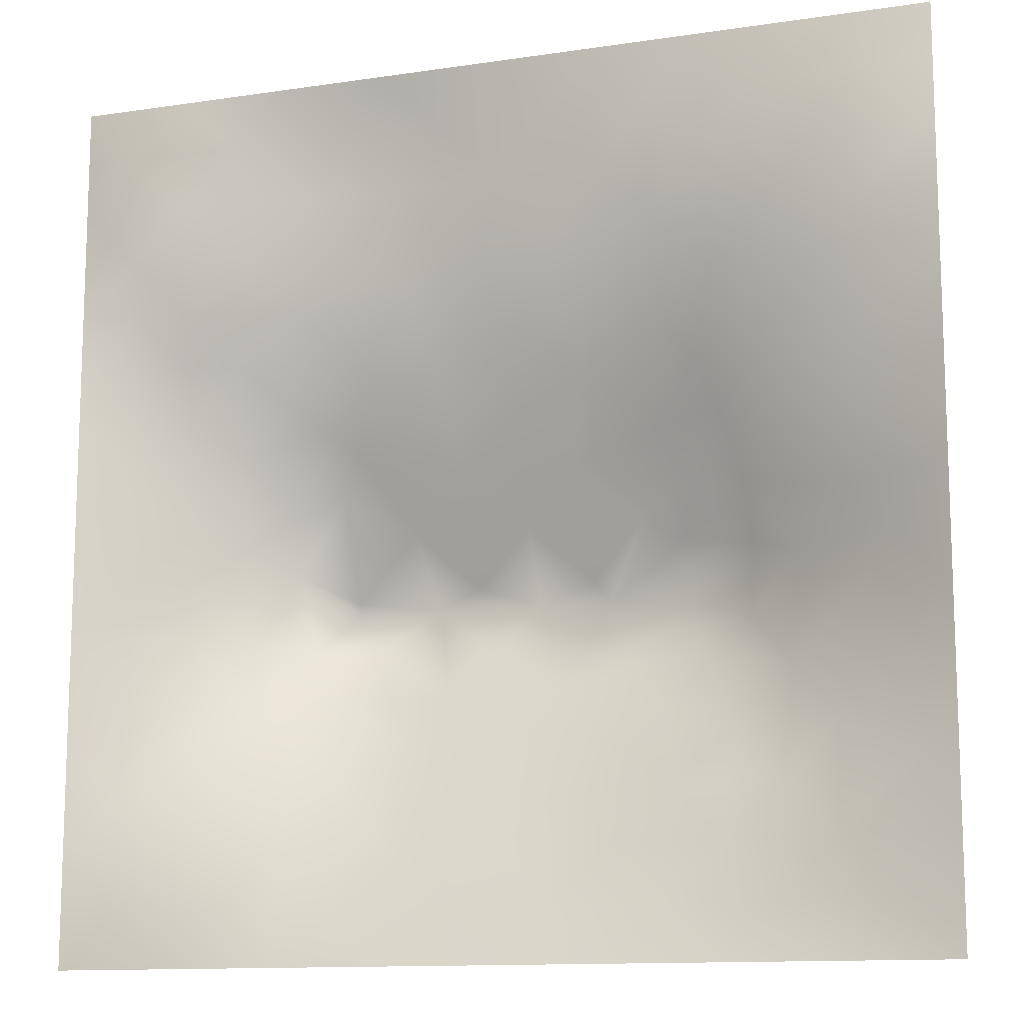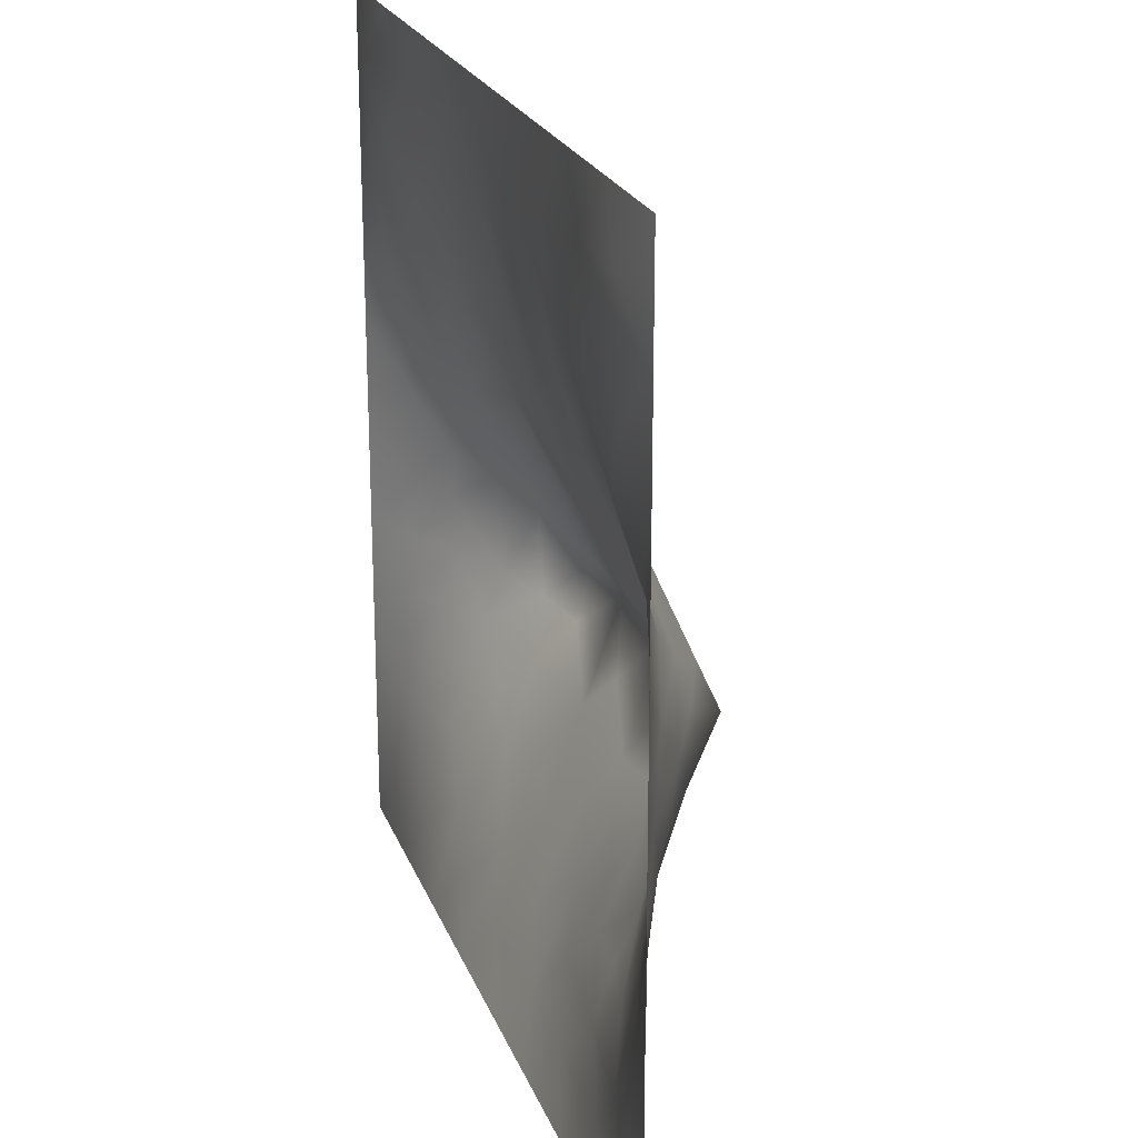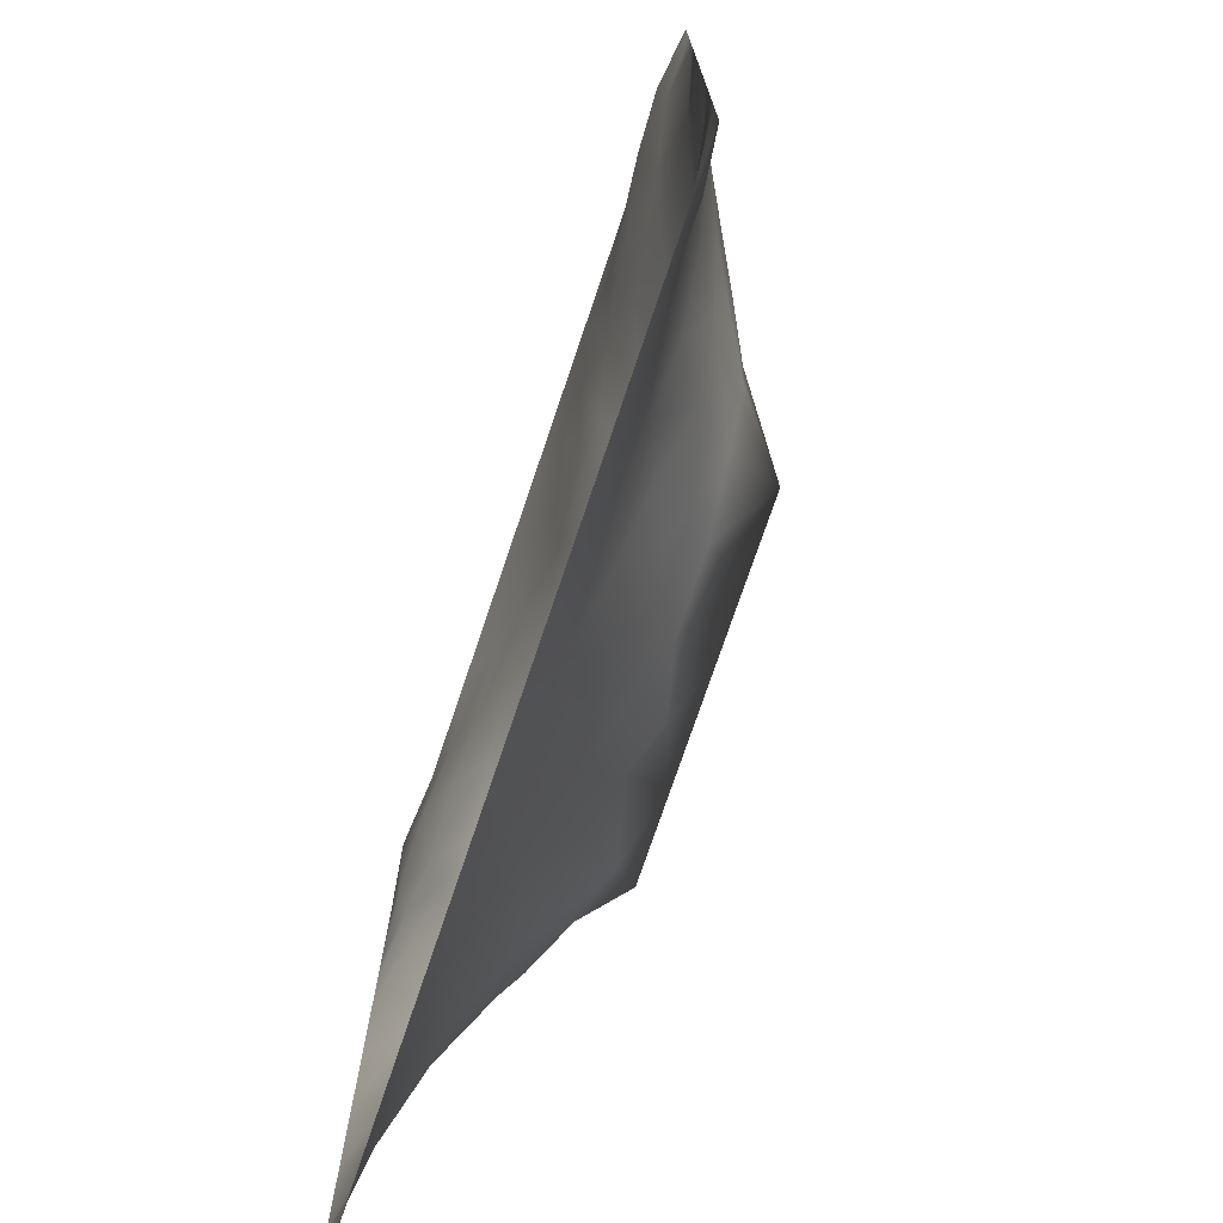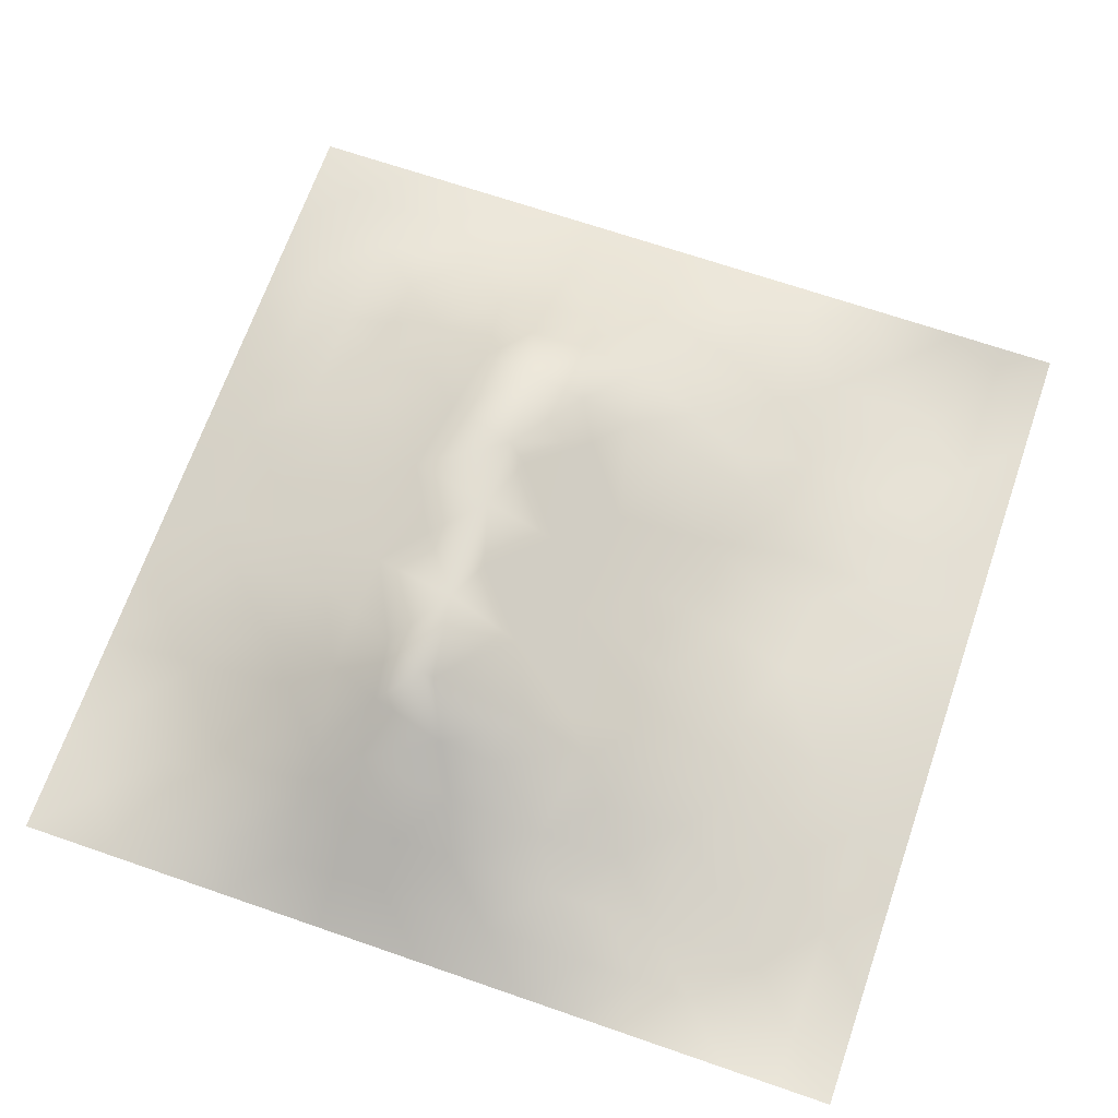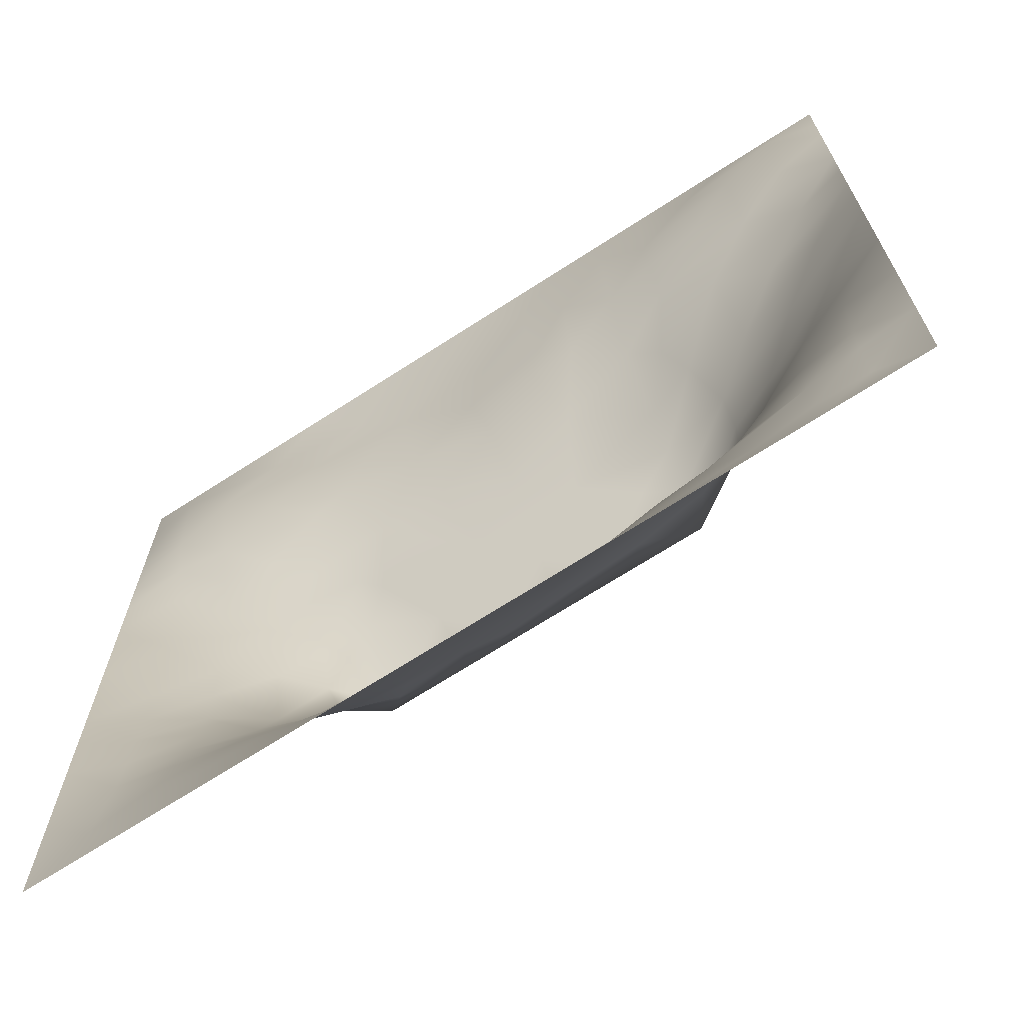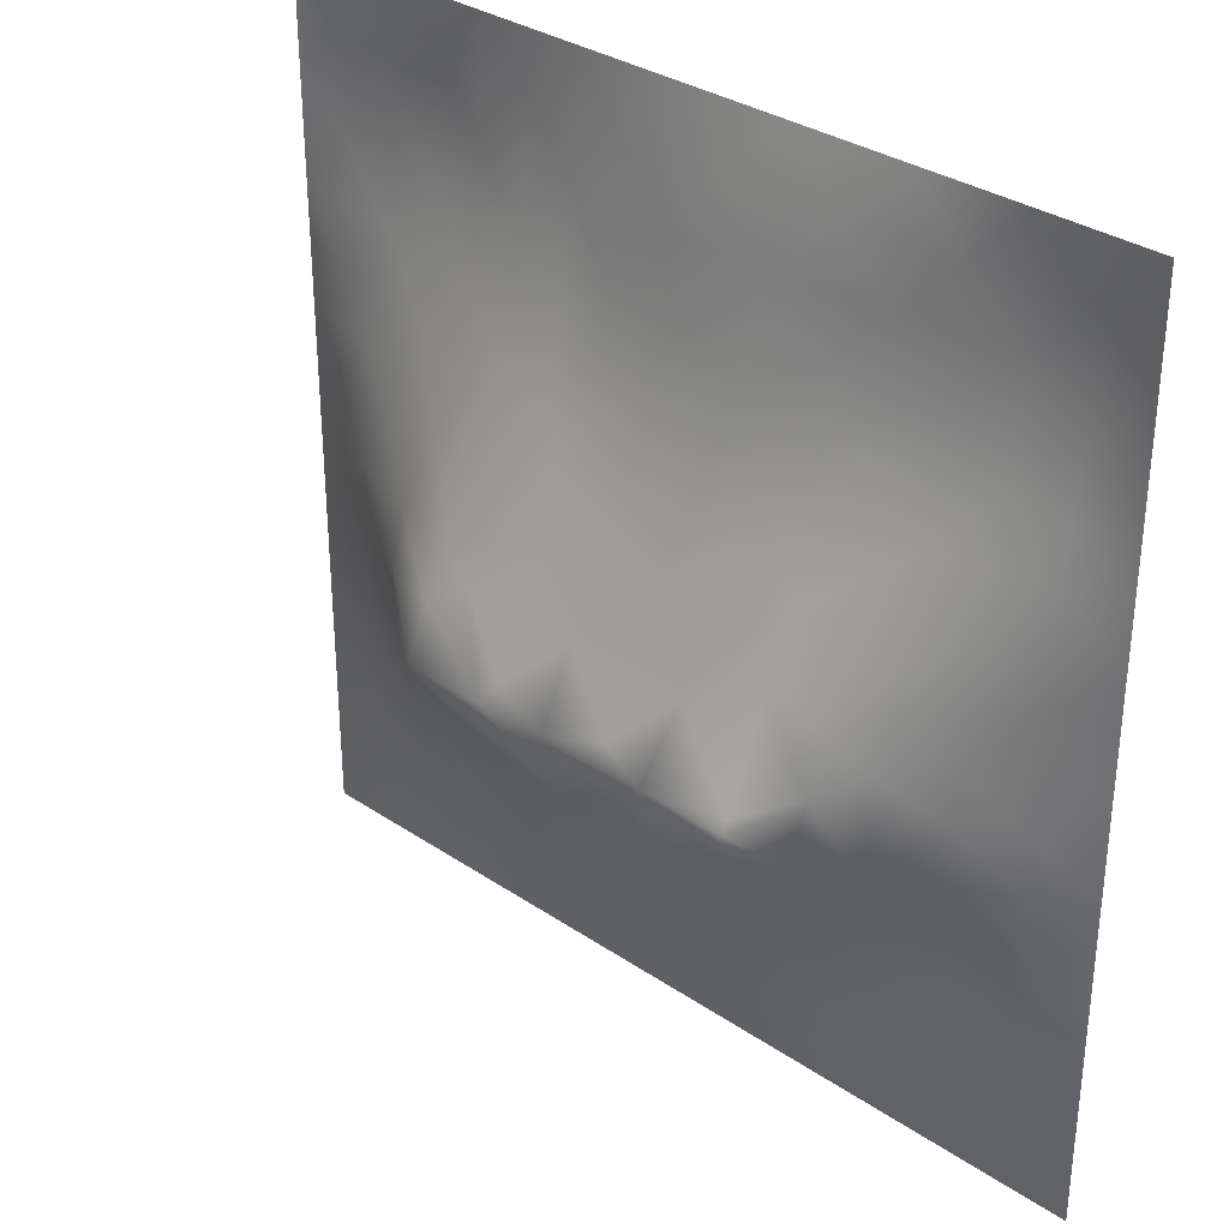
<metadata>
{"format":"obj","ext":"obj","renderer":"f3d","projection":"perspective","resolution":1024,"background":"white","views":[{"elev":-12.4,"azim":-160.8,"up":"+Y"},{"elev":22.3,"azim":-107.3,"up":"+Y"},{"elev":-75.1,"azim":-108.7,"up":"+Y"},{"elev":67.9,"azim":109.1,"up":"+Z"},{"elev":-69.3,"azim":-147.1,"up":"+Y"},{"elev":32.7,"azim":43.0,"up":"+Y"}]}
</metadata>
<code>
v -0 0 -0
v 1 0 -0
v -0 1 0
v 1 1 0
v 0.5011 0.4927 0.1469
v -0 0.5 0
v 0.5 1 0
v 1 0.5 0
v 0.5 -0 0
v 0.2512 0.7439 0.02636
v 0.7517 0.7448 0.03803
v 0.2456 0.249 0.07812
v 0.7571 0.2493 0.08419
v 0.75 0 0
v 0.25 0 0
v 1 0.75 0
v 1 0.25 0
v 0.25 1 0
v 0.75 1 0
v 0 0.25 0
v 0 0.75 -0
v 0.3634 0.2212 0.08464
v 0 0.6875 -0
v 0.2359 0.5146 0.1067
v 0.8192 0.2494 0.06678
v 0.886 0.3737 0.06817
v 0.6265 0.1256 0.0493
v 0.8863 0.4364 0.06996
v 0.8758 0.126 0.02001
v 0.3755 0.1264 0.04603
v 0.1261 0.1261 0.01409
v 0.493 0.2517 0.1052
v 0.8816 0.6239 0.04975
v 0.6306 0.6165 0.09128
v 0.8741 0.873 -0.002207
v 0.3767 0.8696 0.01143
v 0.258 0.5967 0.08089
v 0.1265 0.8724 -0.0113
v 0.122 0.6236 0.04041
v 0.6256 0.8725 0.03016
v 0.1203 0.3748 0.05373
v 0.2508 0.1266 0.03309
v 0.8754 0.7466 0.01598
v 0.8802 0.2497 0.04684
v 0.2519 0.8706 0.001736
v 0.75 0.8727 0.01911
v 0.1237 0.2507 0.03611
v 0.1261 0.7462 0.007978
v 0.3197 0.5908 0.1023
v 0.5877 0.3042 0.1295
v 0.2521 0.8063 0.008745
v 0.8852 0.4988 0.06675
v 0.4375 0.762 0.03544
v 0.2345 0.4543 0.1211
v 0 0.375 0
v 0.501 0.8705 0.0244
v 0.5018 0.6149 0.09202
v 0.2368 0.3722 0.1189
v 0.1203 0.4989 0.05311
v 0.3662 0.496 0.1453
v 0.6307 0.25 0.1041
v 0.5009 0.1265 0.05011
v 0.4975 0.4104 0.1845
v 0 0.625 0
v 0 0.875 0
v 0 0.125 0
v 0.625 1 0
v 0.875 1 0
v 0.125 1 0
v 0.375 1 0
v 1 0.375 0
v 1 0.125 0
v 1 0.875 0
v 1 0.625 0
v 0.375 0 0
v 0.125 0 0
v 0.875 0 0
v 0.625 0 0
v 0.7508 0.1272 0.0336
v 0.6365 0.4937 0.1469
v 0.7757 0.5144 0.118
v 0.06112 0.3129 0.02224
v 0.1769 0.4364 0.09049
v 0.1823 0.3123 0.0711
v 0.06007 0.4372 0.02684
v 0.6876 0.9374 0.01846
v 0.6881 0.8076 0.03099
v 0.5628 0.9358 0.0144
v 0.06165 0.6864 0.01512
v 0.1876 0.6826 0.03241
v 0.0612 0.5616 0.02205
v 0.1885 0.9357 -0.00308
v 0.1896 0.8074 0.001221
v 0.0627 0.9371 -0.01149
v 0.4355 0.555 0.1188
v 0.9378 0.7487 0.00821
v 0.5089 0.7152 0.05572
v 0.3143 0.806 0.01813
v 0.4382 0.9351 0.01051
v 0.9368 0.8107 -0.003235
v 0.8121 0.8088 0.01404
v 0.9373 0.937 -0.00925
v 0.8775 0.1882 0.03241
v 0.5675 0.5536 0.1196
v 0.7201 0.4239 0.1785
v 0.829 0.5902 0.07664
v 0.8158 0.6835 0.04467
v 0.9422 0.5617 0.03058
v 0.3193 0.6949 0.05528
v 0.6918 0.5791 0.1083
v 0.4315 0.4325 0.1742
v 0.1881 0.0625 0.01616
v 0.06251 0.06255 0.0109
v 0.1868 0.188 0.04141
v 0.3132 0.06284 0.02141
v 0.3124 0.1907 0.0588
v 0.4381 0.06257 0.02618
v 0.8122 0.06417 0.009557
v 0.9374 0.06286 0.004402
v -0 0.5625 0
v 0.5698 0.4321 0.1747
v 0.5266 0.797 0.03812
v 0.5647 0.1885 0.07777
v 0.691 0.1882 0.06873
v 0.563 0.06386 0.02309
v 0.9407 0.3127 0.02737
v 0.8241 0.3104 0.08769
v 0.9422 0.4369 0.0332
v 0.3137 0.9349 0.000616
v 0.9407 0.25 0.02496
v 0.8153 0.1889 0.04496
v 0.818 0.3693 0.1098
v 0.6878 0.06332 0.02059
v 0.06318 0.1255 0.006233
v 0.9397 0.1877 0.02004
v 0.4375 0.1887 0.07664
v 0.06317 0.1883 0.009929
v 0.3815 0.7599 0.03422
v 0.9405 0.6871 0.02116
v 0.3707 0.3176 0.1313
v 0.0633 0.8107 -0.005091
v 0.8124 0.9365 0.006803
v 0.1821 0.561 0.0711
v 0.7725 0.6457 0.07123
v 0.3201 0.5303 0.1296
v 0.7204 0.4111 0.1846
v 0.3206 0.4095 0.1846
v 0.7196 0.7667 0.03787
v 0.8825 0.3118 0.05751
v 0.6215 0.4109 0.1845
v 1 0.6875 0
v 0.2868 0.3303 0.1226
v 0.7195 0.6065 0.09617
v 0.7248 0.2983 0.1168
v 0.6729 0.6613 0.07252
v 0.326 0.2767 0.1033
v 0.2801 0.6519 0.06324
v 0.7194 0.5373 0.1272
v 0.6137 0.7647 0.04996
v 0.3204 0.4684 0.1576
v 0.4154 0.41 0.1845
v 0.5439 0.351 0.1527
v 0.7785 0.4526 0.1381
v 0.1255 0.06273 0.01039
v 0.4165 0.2584 0.1043
v 0.4274 0.8075 0.0267
v 0.828 0.4804 0.1029
v 0.9428 0.3746 0.03344
v 0.6575 0.3011 0.1268
v 0.4147 0.6525 0.07464
v -0 0.9375 0
v 1 0.9375 0
v 0.5906 0.6663 0.07386
v 0.1785 0.3736 0.08519
v 0.4567 0.3025 0.1303
v 0.249 0.1886 0.05305
v 0.6876 0.3552 0.1542
v 0.7532 0.3627 0.1363
v 0.8782 0.6853 0.03289
f 1 113 66
f 81 153 158
f 84 174 41
f 164 112 31
f 98 138 36
f 144 153 106
f 117 115 75
f 27 123 125
f 164 134 113
f 134 137 66
f 134 66 113
f 112 42 31
f 31 137 134
f 12 114 176
f 62 125 123
f 164 31 134
f 76 112 164
f 76 113 1
f 76 164 113
f 15 112 76
f 15 115 112
f 75 115 15
f 136 30 117
f 9 125 117
f 116 22 156
f 30 115 117
f 32 165 136
f 165 22 136
f 176 42 116
f 22 30 136
f 176 114 42
f 116 30 22
f 42 112 115
f 114 31 42
f 12 116 156
f 12 176 116
f 152 12 156
f 83 58 54
f 140 165 175
f 140 156 165
f 145 24 160
f 174 83 41
f 175 165 32
f 165 156 22
f 162 175 32
f 161 140 175
f 63 161 175
f 147 140 161
f 140 152 156
f 111 161 63
f 147 160 54
f 39 91 143
f 115 30 42
f 95 49 145
f 60 161 111
f 170 138 109
f 58 147 54
f 147 152 140
f 147 161 160
f 84 152 58
f 58 152 147
f 85 55 41
f 174 58 83
f 85 41 83
f 82 137 47
f 84 12 152
f 84 58 174
f 47 114 84
f 84 114 12
f 47 84 41
f 82 47 41
f 55 82 41
f 20 137 82
f 20 66 137
f 55 20 82
f 59 85 83
f 111 5 60
f 89 48 21
f 24 59 83
f 93 45 38
f 109 98 10
f 38 94 141
f 45 129 18
f 70 18 129
f 65 141 94
f 166 138 53
f 122 53 97
f 95 170 49
f 122 97 159
f 98 36 129
f 157 90 37
f 166 99 36
f 166 36 138
f 45 51 98
f 101 35 46
f 51 10 98
f 93 48 10
f 45 98 129
f 114 47 31
f 92 45 18
f 92 18 69
f 137 31 47
f 38 45 92
f 94 69 3
f 48 38 141
f 171 94 3
f 65 94 171
f 21 141 65
f 142 46 35
f 48 141 21
f 95 60 5
f 64 39 89
f 90 10 48
f 93 10 51
f 93 51 45
f 93 38 48
f 37 143 24
f 143 90 39
f 60 145 160
f 109 10 157
f 23 89 21
f 64 89 23
f 120 91 64
f 6 91 120
f 129 36 70
f 91 39 64
f 99 70 36
f 6 55 85
f 24 83 54
f 154 127 178
f 132 178 127
f 24 143 59
f 24 54 160
f 37 24 145
f 60 95 145
f 37 145 49
f 157 37 49
f 37 90 143
f 109 157 49
f 157 10 90
f 170 109 49
f 109 138 98
f 97 170 57
f 170 53 138
f 5 111 63
f 57 95 104
f 60 160 161
f 116 42 30
f 121 5 63
f 104 95 5
f 57 104 173
f 97 57 173
f 57 170 95
f 87 46 40
f 97 53 170
f 9 117 75
f 28 128 52
f 33 52 108
f 135 130 44
f 150 121 63
f 159 87 40
f 86 46 142
f 119 29 118
f 44 130 149
f 34 173 104
f 77 119 118
f 40 46 86
f 155 173 34
f 110 34 104
f 11 144 107
f 63 162 150
f 110 153 155
f 135 44 103
f 110 155 34
f 77 2 119
f 135 103 29
f 80 104 5
f 80 110 104
f 150 80 121
f 135 72 17
f 158 110 80
f 132 26 28
f 167 106 81
f 85 59 6
f 107 106 33
f 74 108 8
f 8 108 128
f 33 108 139
f 33 106 52
f 74 139 108
f 39 90 89
f 144 155 153
f 136 62 32
f 144 106 107
f 48 89 90
f 11 155 144
f 38 92 94
f 148 101 46
f 107 179 43
f 43 35 101
f 52 128 108
f 100 43 96
f 151 96 139
f 100 35 43
f 7 99 88
f 56 166 122
f 16 100 96
f 102 35 100
f 68 142 102
f 40 86 88
f 142 35 102
f 148 46 87
f 69 94 92
f 19 86 142
f 67 88 86
f 56 122 40
f 159 155 148
f 122 159 40
f 159 148 87
f 148 155 11
f 148 11 101
f 159 97 173
f 159 173 155
f 56 40 88
f 122 166 53
f 56 88 99
f 56 99 166
f 7 70 99
f 67 7 88
f 19 67 86
f 68 19 142
f 73 102 100
f 4 68 102
f 172 4 102
f 73 172 102
f 16 73 100
f 151 16 96
f 74 151 139
f 162 63 175
f 178 177 154
f 126 26 149
f 131 25 13
f 103 131 29
f 130 17 126
f 126 71 168
f 126 168 26
f 128 71 8
f 91 6 59
f 167 28 52
f 168 28 26
f 132 127 26
f 105 146 163
f 168 71 128
f 168 128 28
f 59 143 91
f 126 17 71
f 101 11 43
f 135 17 130
f 107 43 11
f 131 13 79
f 127 149 26
f 169 50 61
f 13 25 127
f 79 13 124
f 27 124 61
f 123 50 32
f 167 132 28
f 163 132 167
f 167 52 106
f 163 167 81
f 163 81 158
f 150 105 80
f 150 50 177
f 29 119 135
f 105 163 158
f 105 158 80
f 121 80 5
f 50 150 162
f 150 146 105
f 149 127 44
f 50 162 32
f 133 14 79
f 133 27 78
f 124 154 61
f 154 169 61
f 126 149 130
f 154 13 127
f 169 177 50
f 133 124 27
f 124 13 154
f 123 27 61
f 125 62 117
f 123 61 50
f 132 163 178
f 146 178 163
f 62 136 117
f 125 78 27
f 118 79 14
f 9 78 125
f 14 133 78
f 77 118 14
f 119 2 72
f 103 44 25
f 131 79 118
f 79 124 133
f 25 44 127
f 29 131 118
f 103 25 131
f 123 32 62
f 158 153 110
f 106 153 81
f 177 146 150
f 177 169 154
f 177 178 146
f 72 135 119
f 139 179 33
f 179 107 33
f 139 96 179
f 43 179 96

</code>
